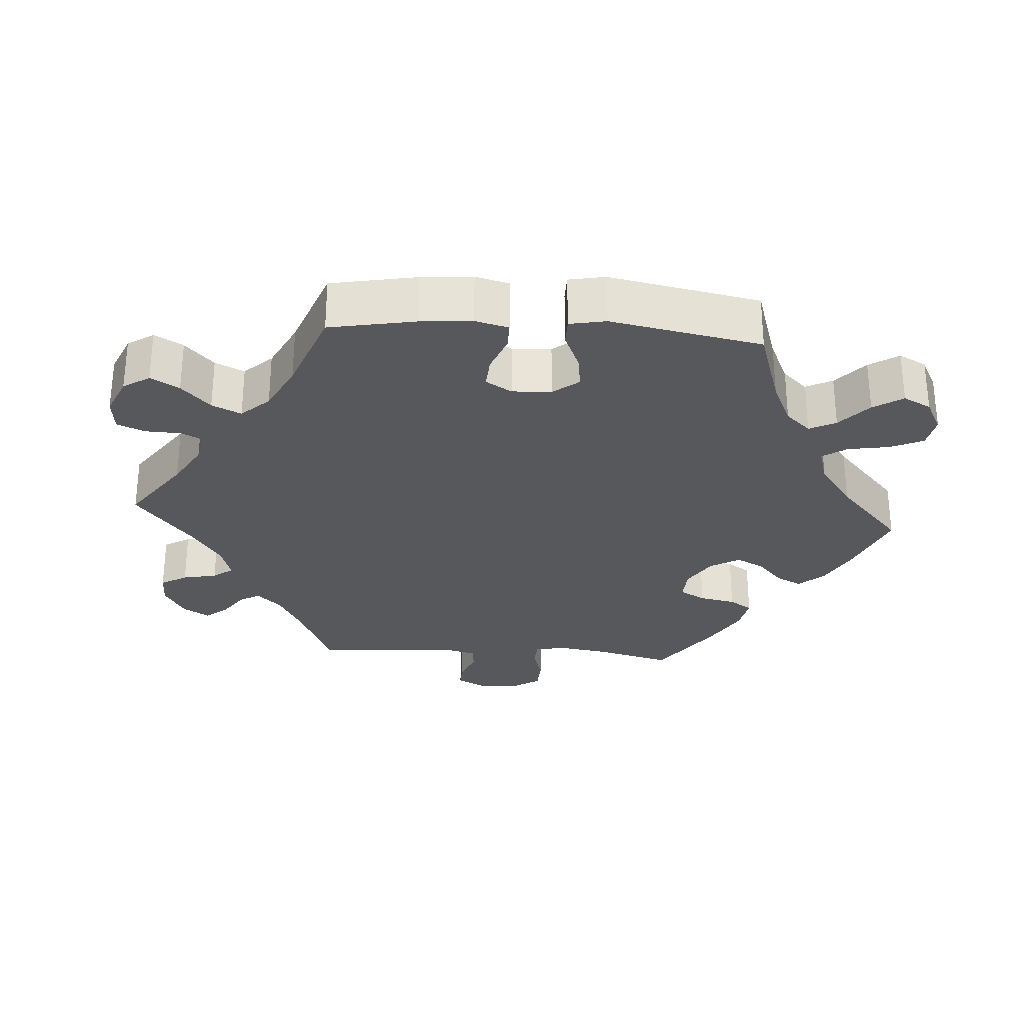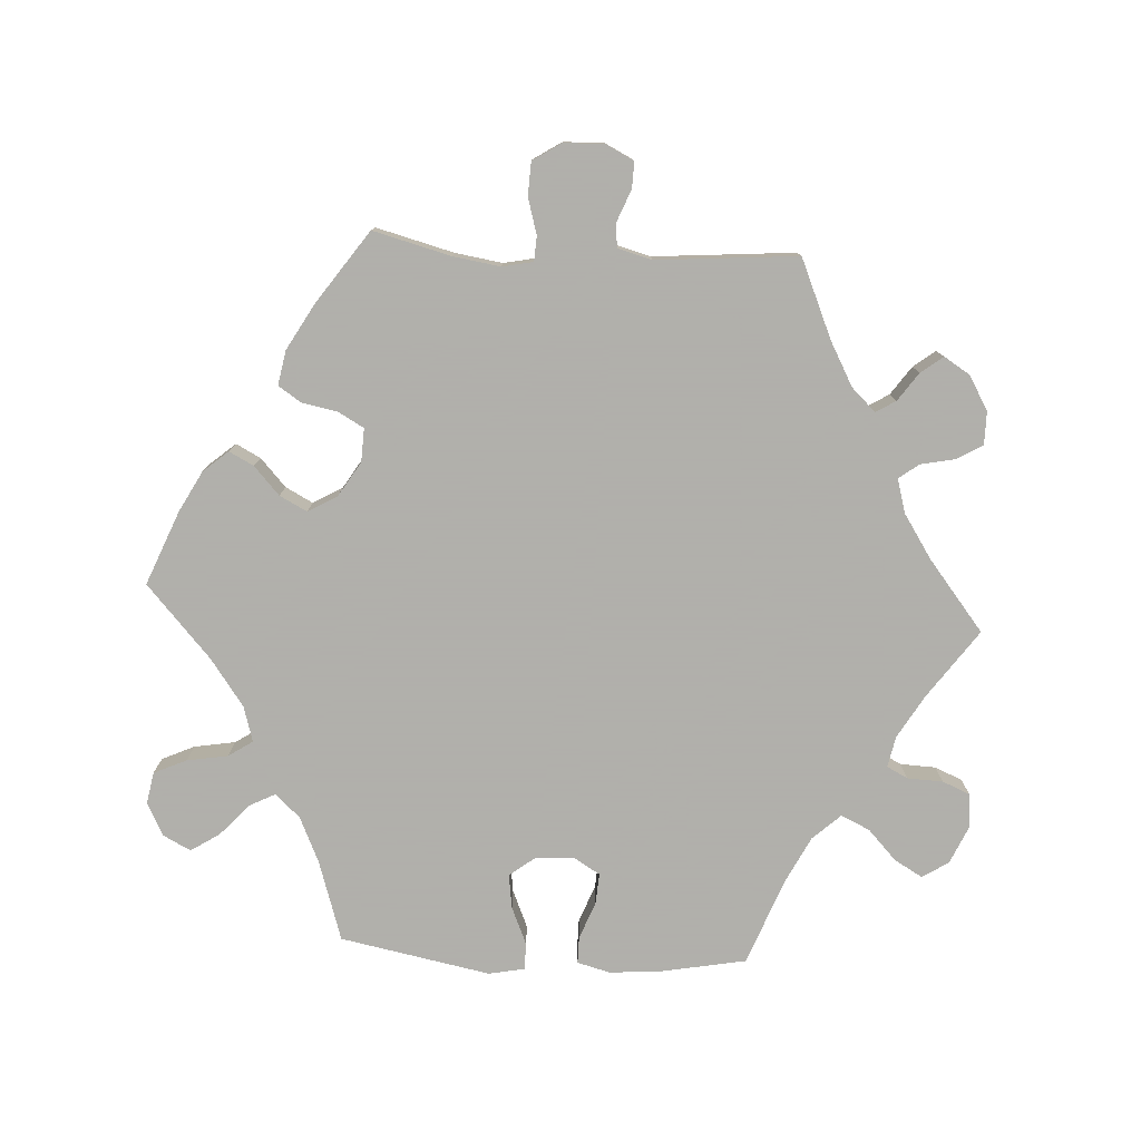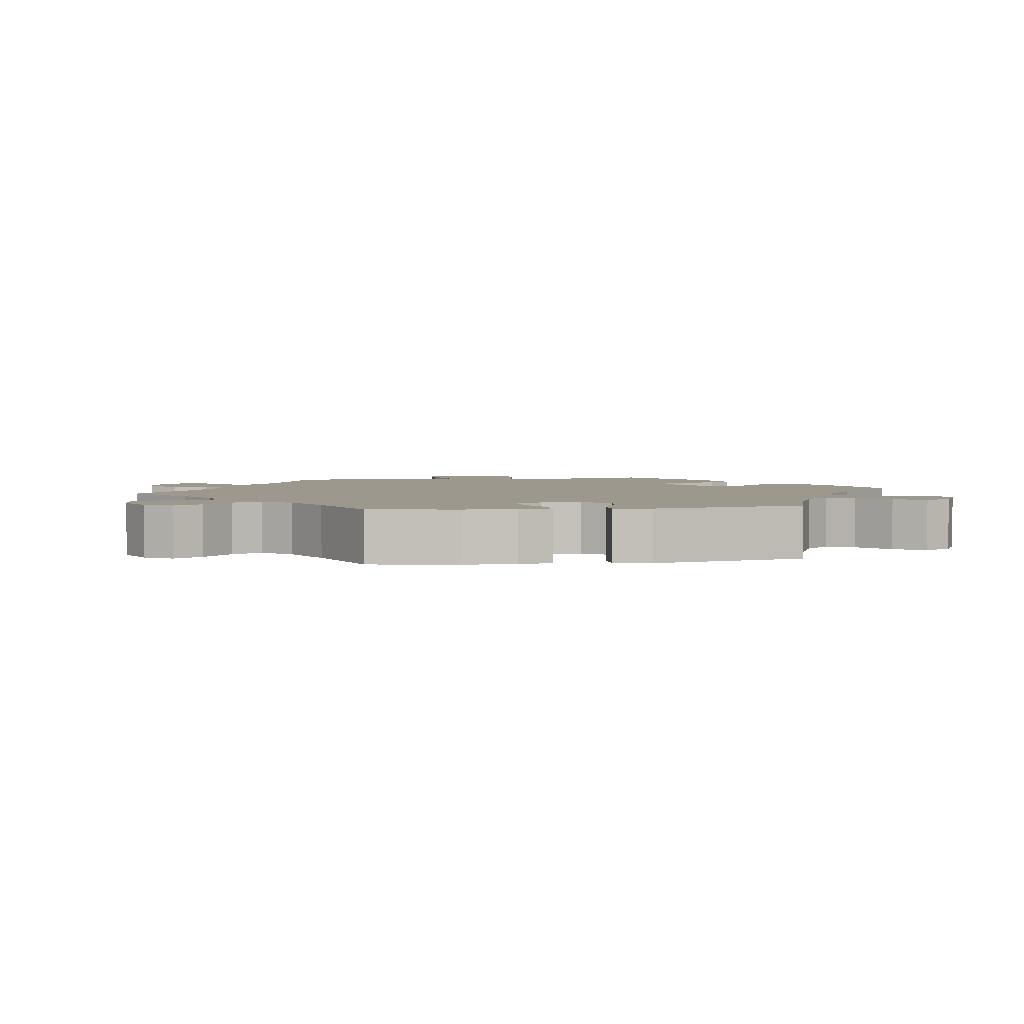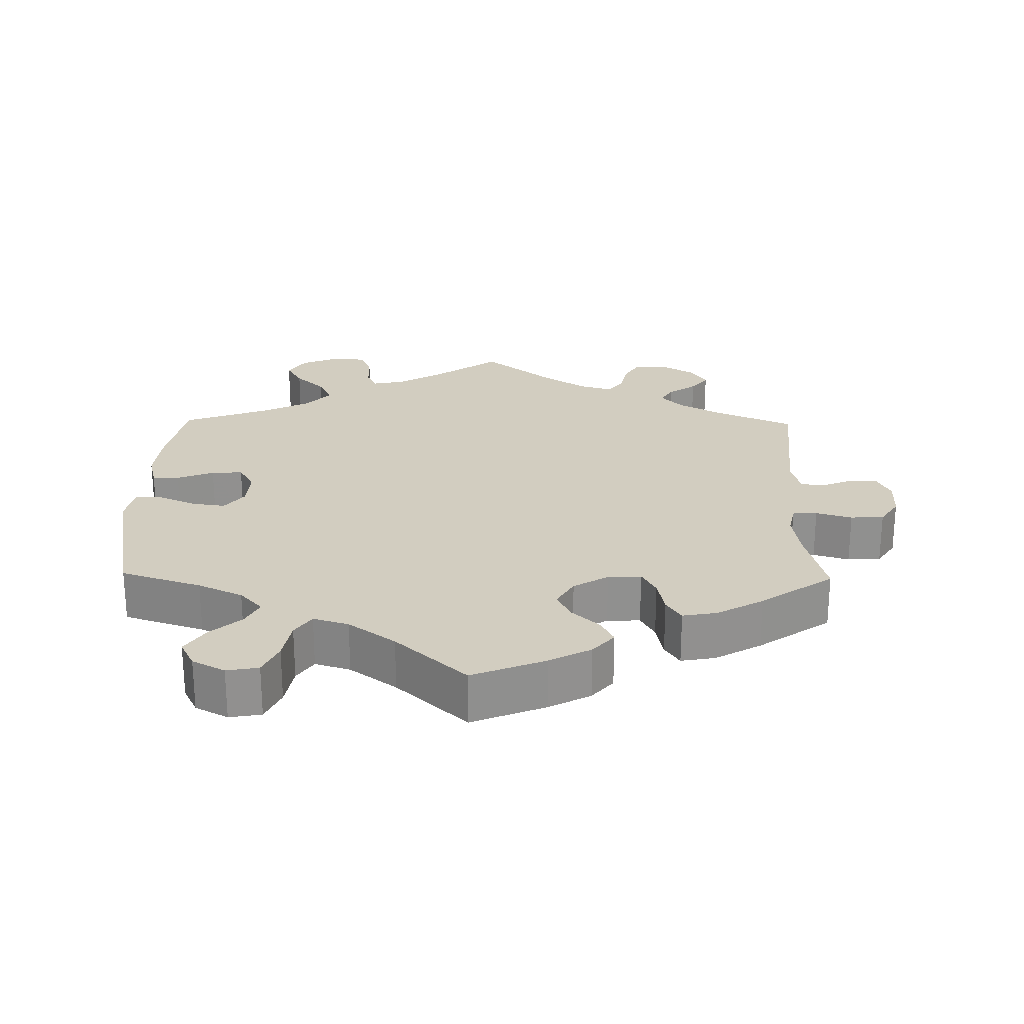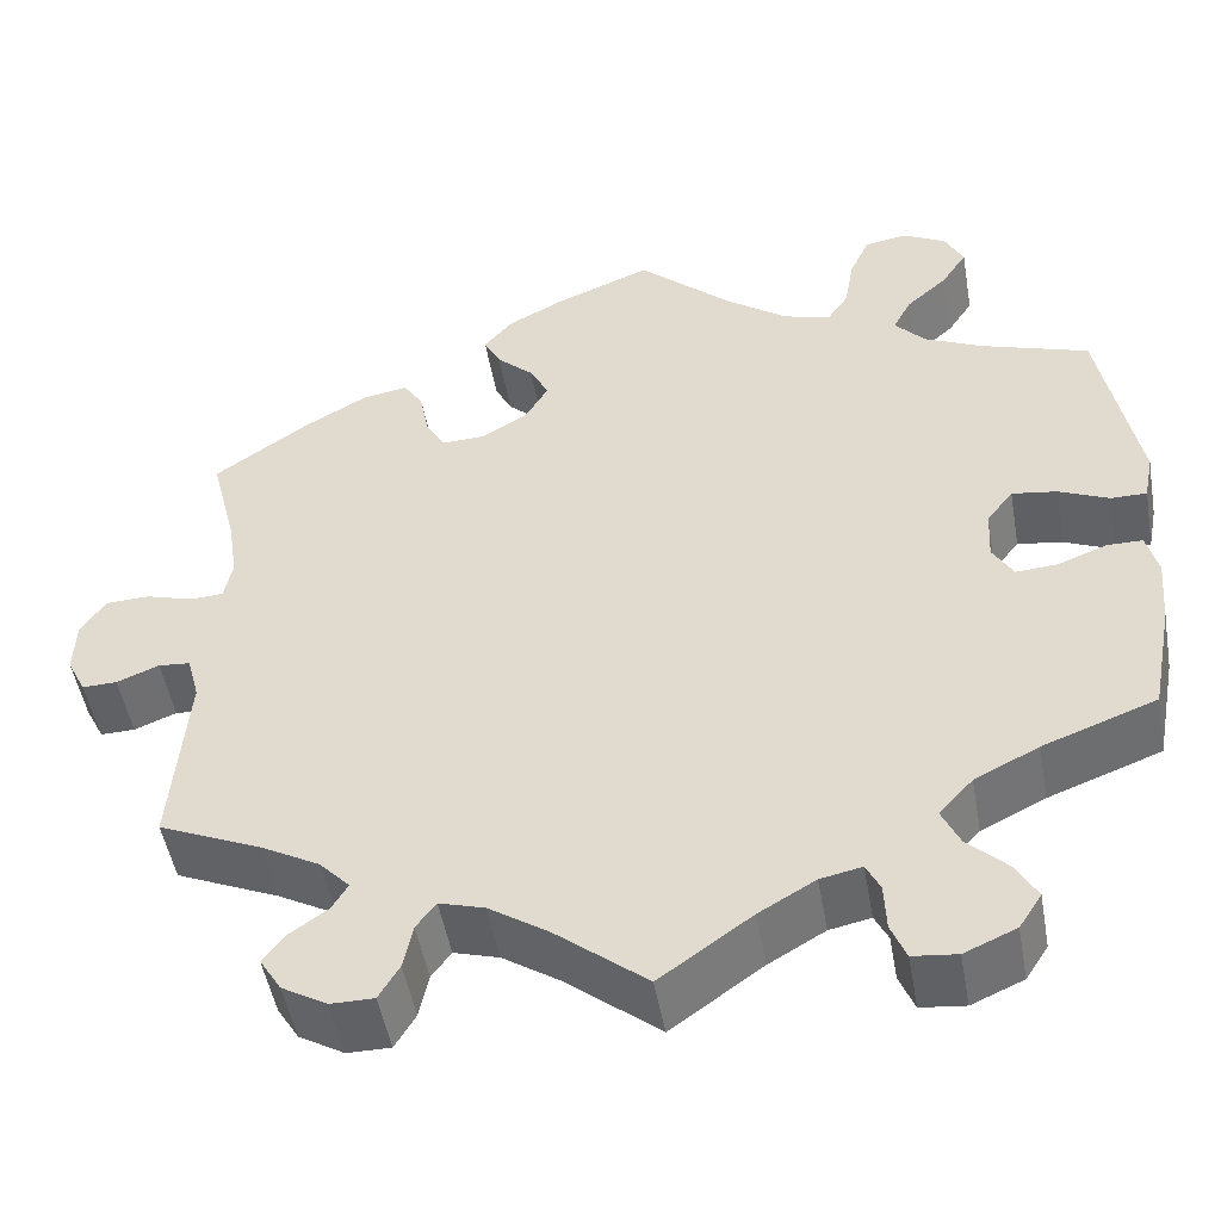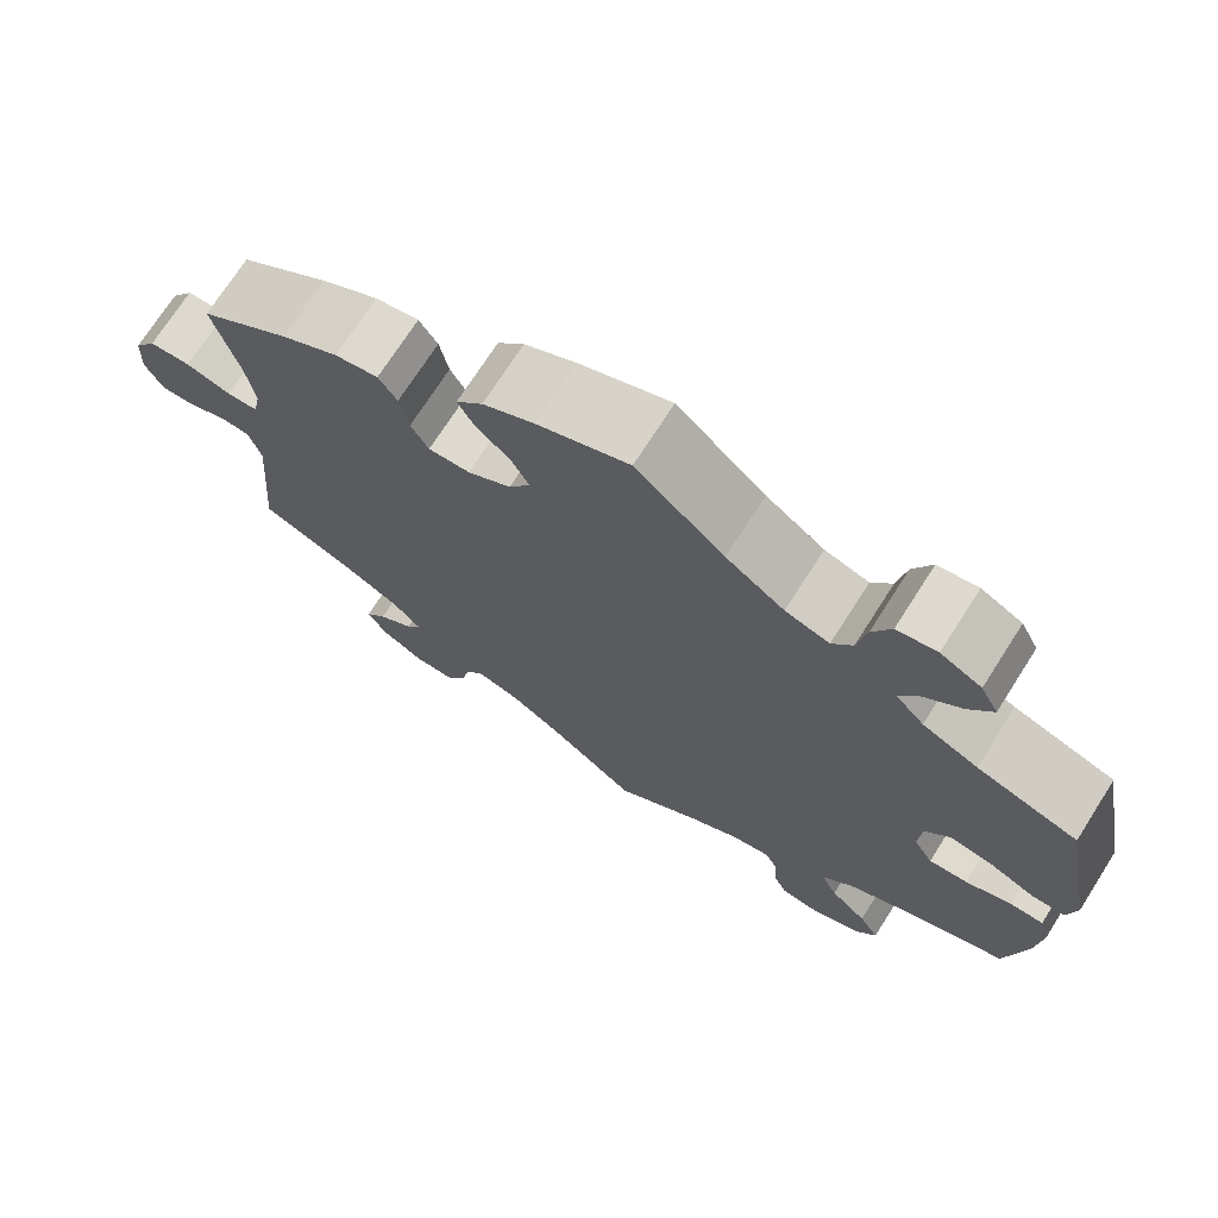
<metadata>
{"format":"obj","ext":"obj","renderer":"f3d","projection":"perspective","resolution":1024,"background":"white","views":[{"elev":-28.7,"azim":-94.1,"up":"+Y"},{"elev":-78.4,"azim":86.6,"up":"+Y"},{"elev":3.1,"azim":-99.7,"up":"+Y"},{"elev":24.6,"azim":1.0,"up":"+Y"},{"elev":-49.5,"azim":-170.0,"up":"+Z"},{"elev":72.2,"azim":-147.4,"up":"+Z"}]}
</metadata>
<code>
v -0.523 0.07 -0.168
v -0.529 0.07 -0.096
v -0.517 0.07 -0.049
v -0.479 0.07 -0.049
v -0.427 0.07 -0.069
v -0.383 0.07 -0.072
v -0.361 0.07 -0.035
v -0.364 0.07 0.02
v -0.392 0.07 0.056
v -0.44 0.07 0.049
v -0.493 0.07 0.026
v -0.531 0.07 0.026
v -0.541 0.07 0.077
v -0.501 0.07 0.289
v -0.387 0.07 0.326
v -0.324 0.07 0.355
v -0.292 0.07 0.39
v -0.311 0.07 0.427
v -0.355 0.07 0.466
v -0.382 0.07 0.507
v -0.362 0.07 0.546
v -0.316 0.07 0.57
v -0.271 0.07 0.562
v -0.25 0.07 0.516
v -0.24 0.07 0.458
v -0.217 0.07 0.424
v -0.167 0.07 0.439
v -0.101 0.07 0.487
v -0.001 0.07 0.578
v 0.103 0.07 0.536
v 0.161 0.07 0.505
v 0.191 0.07 0.47
v 0.173 0.07 0.435
v 0.134 0.07 0.399
v 0.114 0.07 0.36
v 0.138 0.07 0.319
v 0.187 0.07 0.289
v 0.234 0.07 0.287
v 0.254 0.07 0.323
v 0.264 0.07 0.374
v 0.285 0.07 0.406
v 0.334 0.07 0.397
v 0.399 0.07 0.36
v 0.501 0.07 0.289
v 0.473 0.07 0.179
v 0.463 0.07 0.112
v 0.472 0.07 0.069
v 0.507 0.07 0.067
v 0.558 0.07 0.082
v 0.605 0.07 0.08
v 0.631 0.07 0.04
v 0.633 0.07 -0.017
v 0.613 0.07 -0.057
v 0.576 0.07 -0.056
v 0.531 0.07 -0.038
v 0.497 0.07 -0.041
v 0.484 0.07 -0.09
v 0.501 0.07 -0.289
v 0.391 0.07 -0.337
v 0.329 0.07 -0.371
v 0.297 0.07 -0.405
v 0.314 0.07 -0.433
v 0.354 0.07 -0.461
v 0.378 0.07 -0.492
v 0.355 0.07 -0.529
v 0.307 0.07 -0.557
v 0.261 0.07 -0.557
v 0.239 0.07 -0.52
v 0.229 0.07 -0.472
v 0.208 0.07 -0.444
v 0.16 0.07 -0.458
v 0.098 0.07 -0.499
v 0 0.07 -0.578
v -0.097 0.07 -0.509
v -0.157 0.07 -0.474
v -0.201 0.07 -0.465
v -0.216 0.07 -0.495
v -0.218 0.07 -0.545
v -0.234 0.07 -0.584
v -0.281 0.07 -0.589
v -0.336 0.07 -0.565
v -0.36 0.07 -0.528
v -0.337 0.07 -0.488
v -0.295 0.07 -0.448
v -0.276 0.07 -0.407
v -0.312 0.07 -0.368
v -0.38 0.07 -0.334
v -0.5 0.07 -0.289
v -0.523 0 -0.168
v -0.529 0 -0.096
v -0.517 0 -0.049
v -0.479 0 -0.049
v -0.427 0 -0.069
v -0.383 0 -0.072
v -0.361 0 -0.035
v -0.364 0 0.02
v -0.392 0 0.056
v -0.44 0 0.049
v -0.493 0 0.026
v -0.531 0 0.026
v -0.541 0 0.077
v -0.501 0 0.289
v -0.387 0 0.326
v -0.324 0 0.355
v -0.292 0 0.39
v -0.311 0 0.427
v -0.355 0 0.466
v -0.382 0 0.507
v -0.362 0 0.546
v -0.316 0 0.57
v -0.271 0 0.562
v -0.25 0 0.516
v -0.24 0 0.458
v -0.217 0 0.424
v -0.167 0 0.439
v -0.101 0 0.487
v -0.001 0 0.578
v 0.103 0 0.536
v 0.161 0 0.505
v 0.191 0 0.47
v 0.173 0 0.435
v 0.134 0 0.399
v 0.114 0 0.36
v 0.138 0 0.319
v 0.187 0 0.289
v 0.234 0 0.287
v 0.254 0 0.323
v 0.264 0 0.374
v 0.285 0 0.406
v 0.334 0 0.397
v 0.399 0 0.36
v 0.501 0 0.289
v 0.473 0 0.179
v 0.463 0 0.112
v 0.472 0 0.069
v 0.507 0 0.067
v 0.558 0 0.082
v 0.605 0 0.08
v 0.631 0 0.04
v 0.633 0 -0.017
v 0.613 0 -0.057
v 0.576 0 -0.056
v 0.531 0 -0.038
v 0.497 0 -0.041
v 0.484 0 -0.09
v 0.501 0 -0.289
v 0.391 0 -0.337
v 0.329 0 -0.371
v 0.297 0 -0.405
v 0.314 0 -0.433
v 0.354 0 -0.461
v 0.378 0 -0.492
v 0.355 0 -0.529
v 0.307 0 -0.557
v 0.261 0 -0.557
v 0.239 0 -0.52
v 0.229 0 -0.472
v 0.208 0 -0.444
v 0.16 0 -0.458
v 0.098 0 -0.499
v 0 0 -0.578
v -0.097 0 -0.509
v -0.157 0 -0.474
v -0.201 0 -0.465
v -0.216 0 -0.495
v -0.218 0 -0.545
v -0.234 0 -0.584
v -0.281 0 -0.589
v -0.336 0 -0.565
v -0.36 0 -0.528
v -0.337 0 -0.488
v -0.295 0 -0.448
v -0.276 0 -0.407
v -0.312 0 -0.368
v -0.38 0 -0.334
v -0.5 0 -0.289
f 87 88 1 2
f 86 87 2 3
f 85 86 3 4
f 81 82 83 84
f 81 84 85
f 80 81 85
f 77 78 79 80
f 76 77 80 85
f 75 76 85 4
f 72 73 74
f 71 72 74 75
f 70 71 75 4
f 66 67 68 69
f 66 69 70
f 65 66 70
f 62 63 64 65
f 61 62 65 70
f 60 61 70 4
f 57 58 59
f 56 57 59 60
f 52 53 54 55
f 52 55 56
f 51 52 56
f 48 49 50 51
f 47 48 51 56
f 42 43 44 45
f 42 45 46
f 39 40 41 42
f 38 39 42 46
f 37 38 46 47
f 31 32 33 34
f 31 34 35
f 28 29 30 31
f 27 28 31 35
f 26 27 35 36
f 22 23 24 25
f 21 22 25 26
f 18 19 20 21
f 17 18 21 26
f 12 13 14 15
f 10 11 12 15
f 9 10 15 16
f 8 9 16 17
f 60 4 5
f 60 5 6
f 56 60 6 7
f 36 37 47 56
f 17 26 36 56
f 7 8 17 56
f 90 89 176 175
f 91 90 175 174
f 92 91 174 173
f 172 171 170 169
f 173 172 169
f 173 169 168
f 168 167 166 165
f 173 168 165 164
f 92 173 164 163
f 162 161 160
f 163 162 160 159
f 92 163 159 158
f 157 156 155 154
f 158 157 154
f 158 154 153
f 153 152 151 150
f 158 153 150 149
f 92 158 149 148
f 147 146 145
f 148 147 145 144
f 143 142 141 140
f 144 143 140
f 144 140 139
f 139 138 137 136
f 144 139 136 135
f 133 132 131 130
f 134 133 130
f 130 129 128 127
f 134 130 127 126
f 135 134 126 125
f 122 121 120 119
f 123 122 119
f 119 118 117 116
f 123 119 116 115
f 124 123 115 114
f 113 112 111 110
f 114 113 110 109
f 109 108 107 106
f 114 109 106 105
f 103 102 101 100
f 103 100 99 98
f 104 103 98 97
f 105 104 97 96
f 93 92 148
f 94 93 148
f 95 94 148 144
f 144 135 125 124
f 144 124 114 105
f 144 105 96 95
f 1 89 90 2
f 2 90 91 3
f 3 91 92 4
f 4 92 93 5
f 5 93 94 6
f 6 94 95 7
f 7 95 96 8
f 8 96 97 9
f 9 97 98 10
f 10 98 99 11
f 11 99 100 12
f 12 100 101 13
f 13 101 102 14
f 14 102 103 15
f 15 103 104 16
f 16 104 105 17
f 17 105 106 18
f 18 106 107 19
f 19 107 108 20
f 20 108 109 21
f 21 109 110 22
f 22 110 111 23
f 23 111 112 24
f 24 112 113 25
f 25 113 114 26
f 26 114 115 27
f 27 115 116 28
f 28 116 117 29
f 29 117 118 30
f 30 118 119 31
f 31 119 120 32
f 32 120 121 33
f 33 121 122 34
f 34 122 123 35
f 35 123 124 36
f 36 124 125 37
f 37 125 126 38
f 38 126 127 39
f 39 127 128 40
f 40 128 129 41
f 41 129 130 42
f 42 130 131 43
f 43 131 132 44
f 44 132 133 45
f 45 133 134 46
f 46 134 135 47
f 47 135 136 48
f 48 136 137 49
f 49 137 138 50
f 50 138 139 51
f 51 139 140 52
f 52 140 141 53
f 53 141 142 54
f 54 142 143 55
f 55 143 144 56
f 56 144 145 57
f 57 145 146 58
f 58 146 147 59
f 59 147 148 60
f 60 148 149 61
f 61 149 150 62
f 62 150 151 63
f 63 151 152 64
f 64 152 153 65
f 65 153 154 66
f 66 154 155 67
f 67 155 156 68
f 68 156 157 69
f 69 157 158 70
f 70 158 159 71
f 71 159 160 72
f 72 160 161 73
f 73 161 162 74
f 74 162 163 75
f 75 163 164 76
f 76 164 165 77
f 77 165 166 78
f 78 166 167 79
f 79 167 168 80
f 80 168 169 81
f 81 169 170 82
f 82 170 171 83
f 83 171 172 84
f 84 172 173 85
f 85 173 174 86
f 86 174 175 87
f 87 175 176 88
f 88 176 89 1

</code>
